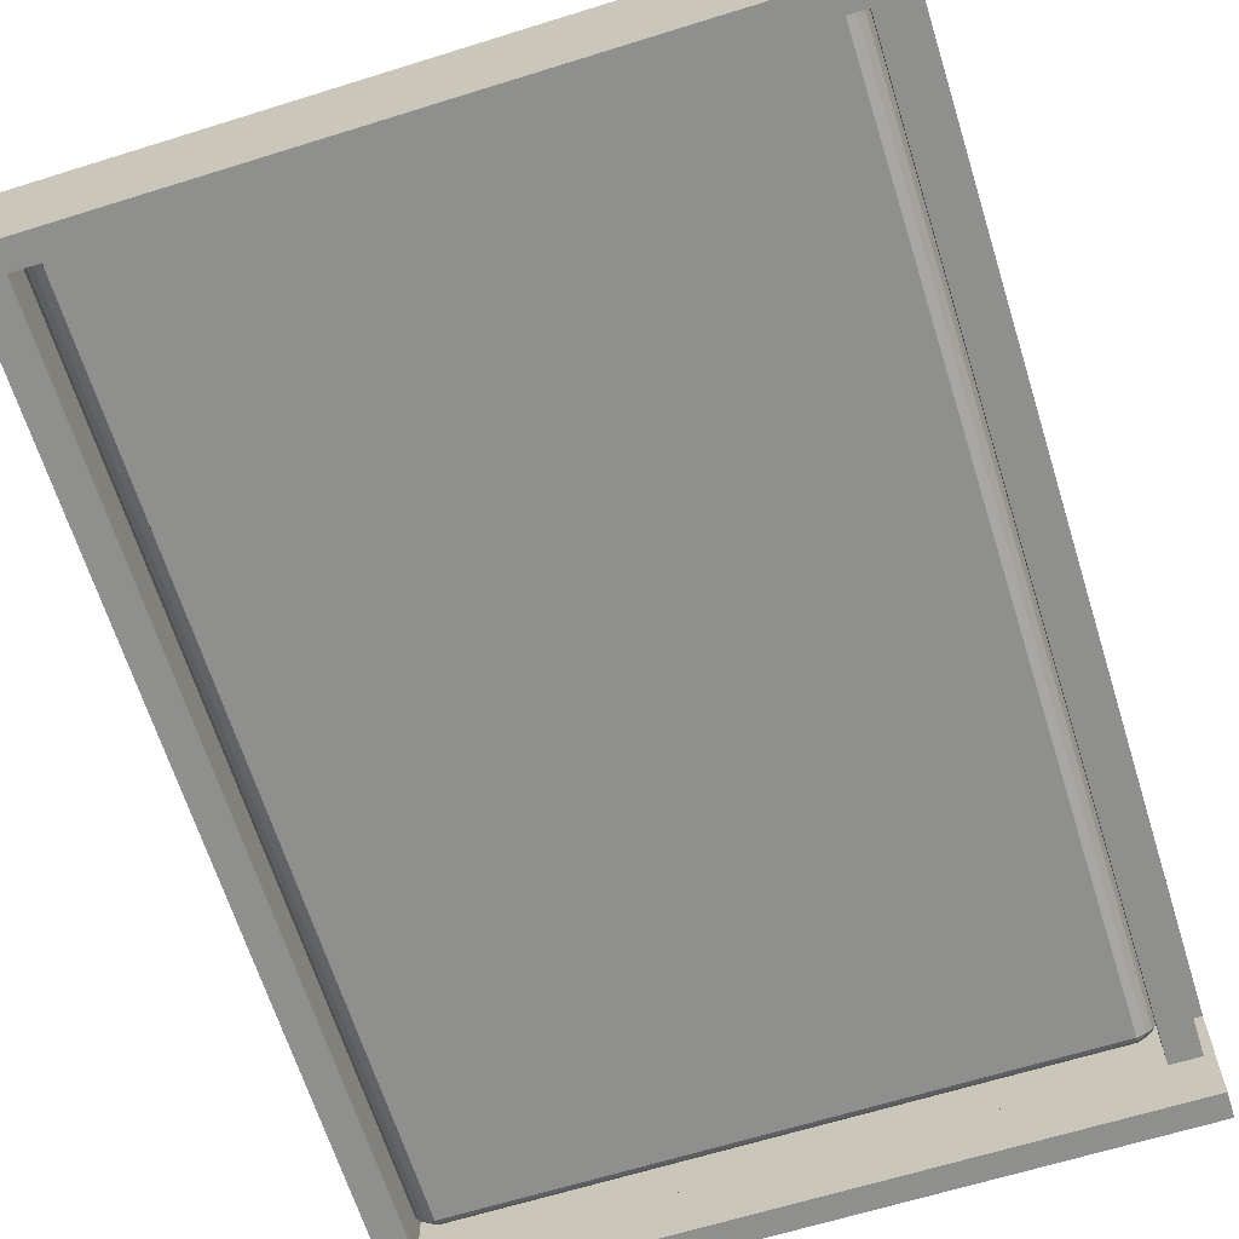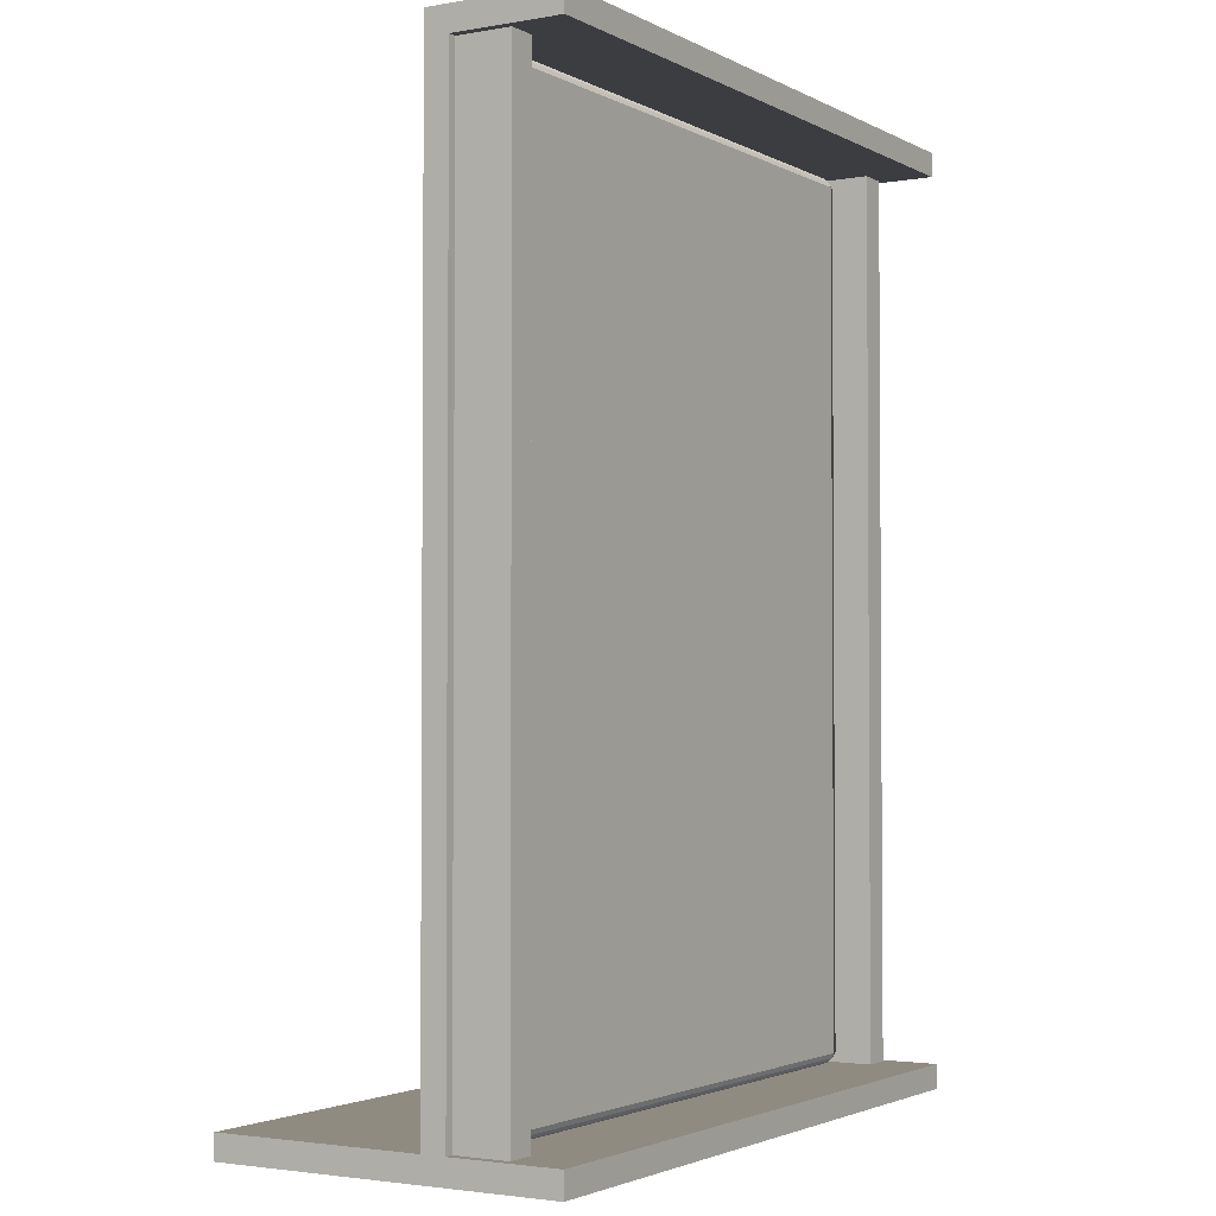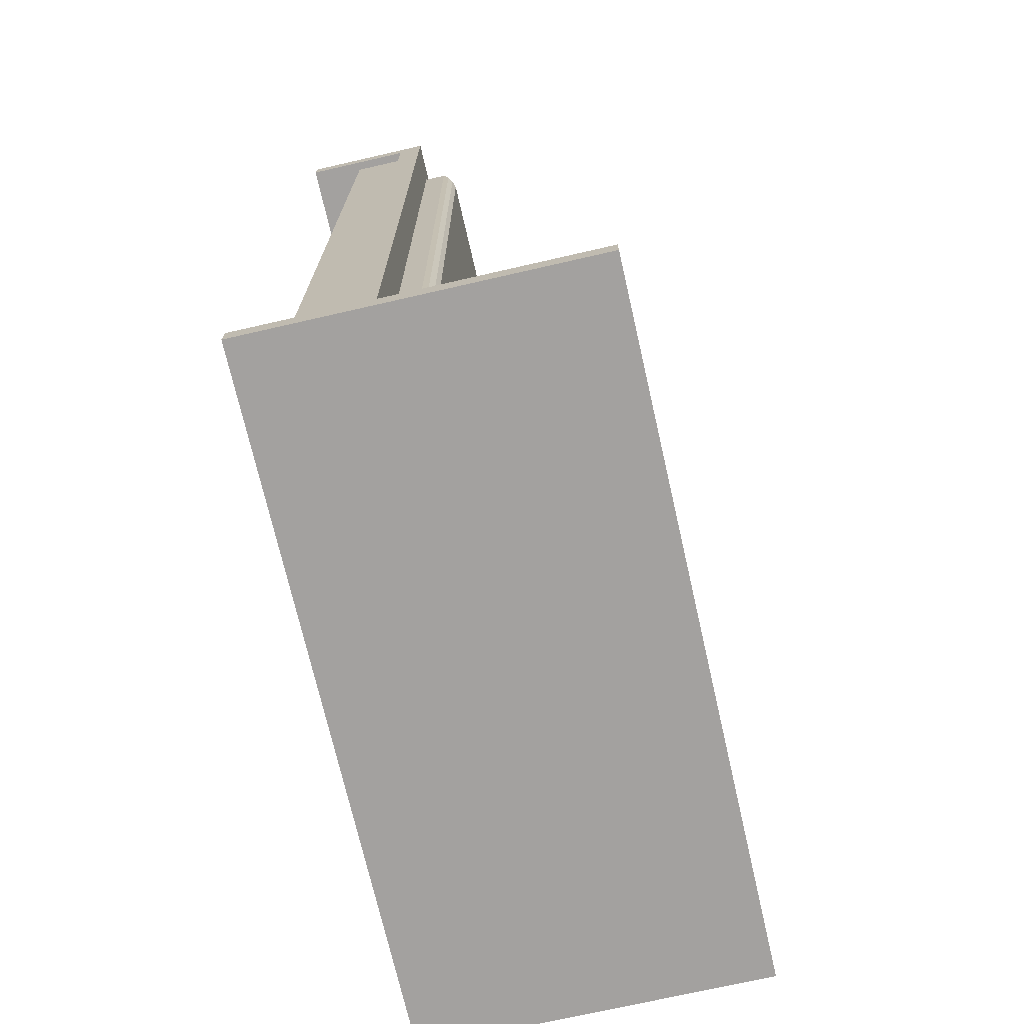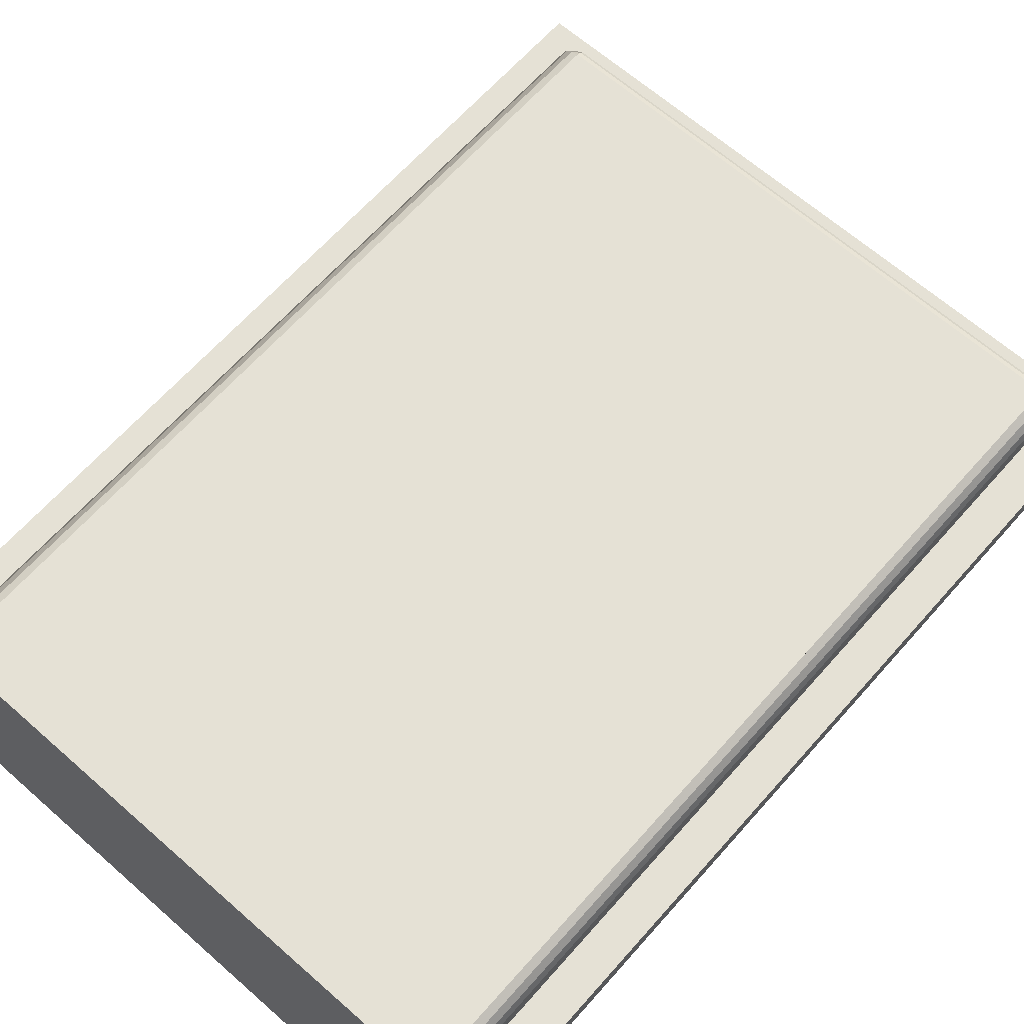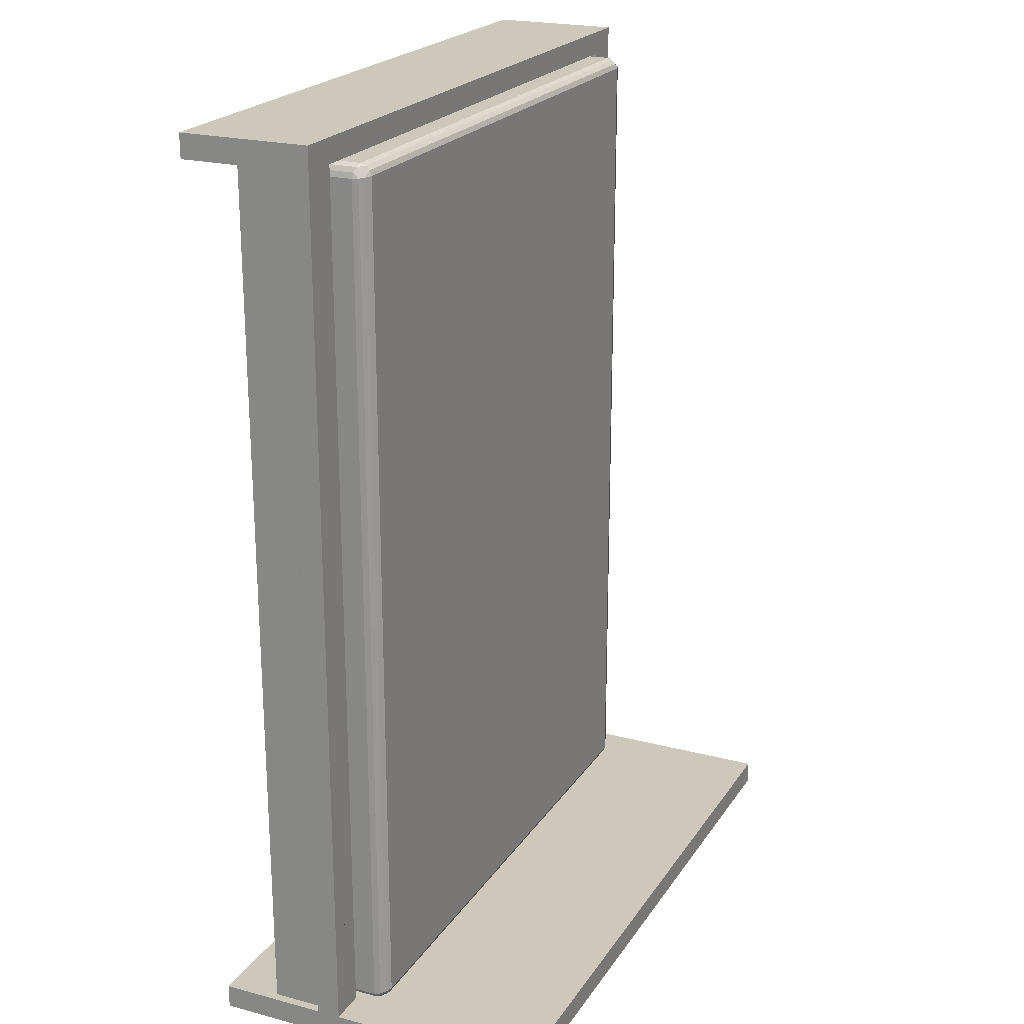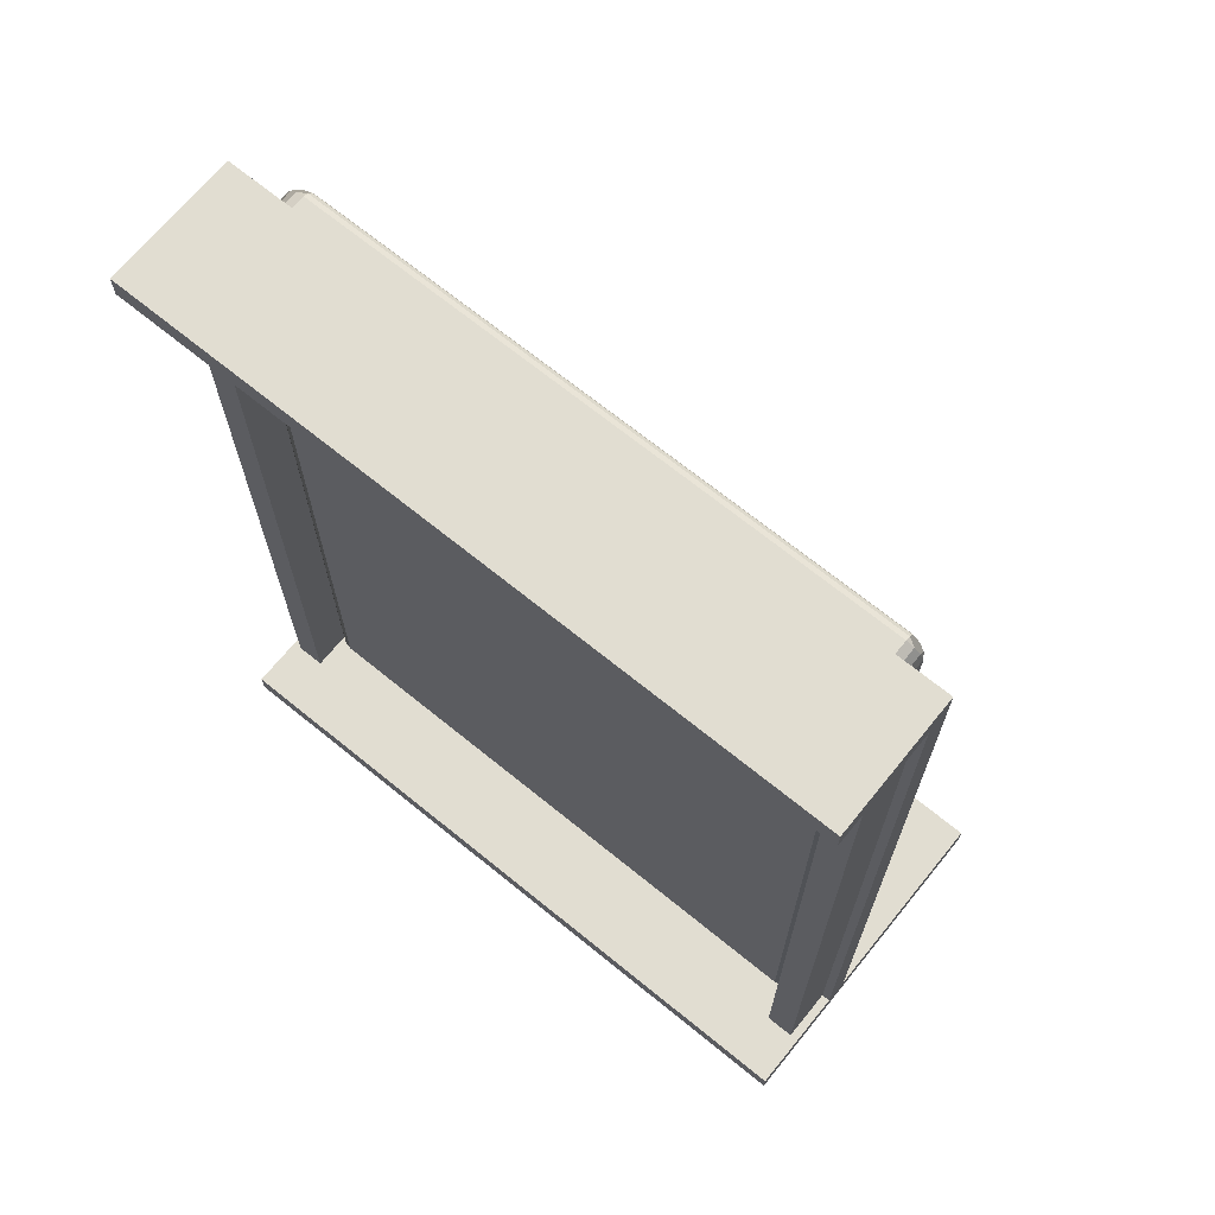
<metadata>
{"format":"obj","ext":"obj","renderer":"f3d","projection":"perspective","resolution":1024,"background":"white","views":[{"elev":-65.3,"azim":17.4,"up":"+Y"},{"elev":-2.5,"azim":-58.9,"up":"+Z"},{"elev":-72.3,"azim":102.9,"up":"+Z"},{"elev":65.0,"azim":-138.5,"up":"+Y"},{"elev":21.9,"azim":114.7,"up":"+Z"},{"elev":68.9,"azim":39.1,"up":"+Z"}]}
</metadata>
<code>
g Mesh1 Group2 Group1 Model
v 66.87 8.172 -9.32
v 66.87 8.616 -8.876
v 67.17 8.616 -9.32
f 1 2 3
v 66.33 8.616 -8.533
f 1 4 2
v 65.64 8.172 -8.533
f 4 1 5
v 65.99 7.829 -9.098
f 1 6 5
v 66.33 7.829 -9.32
f 1 7 6
v 66.87 8.172 -86.09
f 8 7 1
v 66.33 7.829 -86.09
f 7 8 9
v 65.99 7.829 -86.31
f 8 10 9
v 65.64 8.172 -86.88
f 8 11 10
v 66.33 8.616 -86.88
f 8 12 11
v 66.87 8.616 -86.54
f 12 8 13
v 67.17 8.616 -86.09
f 13 8 14
f 1 14 8
f 14 1 3
v 67.17 11.2 -86.09
f 3 15 14
v 67.17 11.2 -9.32
f 15 3 16
f 2 16 3
v 66.87 11.2 -8.876
f 16 2 17
f 4 17 2
v 66.33 11.2 -8.533
f 17 4 18
v 65.64 11.2 -8.336
f 4 19 18
v 65.64 8.616 -8.336
f 19 4 20
f 4 5 20
v 13.59 8.616 -8.336
f 5 21 20
v 13.59 8.172 -8.533
f 21 5 22
v 65.64 7.829 -8.876
f 23 22 5
v 13.59 7.829 -8.876
f 22 23 24
v 13.59 7.632 -9.32
f 23 25 24
v 65.64 7.632 -9.32
f 25 23 26
f 6 26 23
f 26 6 7
v 65.64 7.632 -86.09
f 7 27 26
f 27 7 9
f 10 27 9
v 65.64 7.829 -86.54
f 27 10 28
f 11 28 10
v 13.59 7.829 -86.54
f 11 29 28
v 13.59 8.172 -86.88
f 29 11 30
v 65.64 8.616 -87.08
f 31 30 11
v 13.59 8.616 -87.08
f 30 31 32
v 65.64 11.2 -87.08
f 33 32 31
v 13.59 11.2 -87.08
f 32 33 34
v 65.64 13.79 -87.08
f 35 34 33
v 13.59 13.79 -87.08
f 34 35 36
v 65.64 14.23 -86.88
f 37 36 35
v 13.59 14.23 -86.88
f 36 37 38
v 65.64 14.57 -86.54
f 39 38 37
v 13.59 14.57 -86.54
f 38 39 40
v 13.59 14.77 -86.09
f 39 41 40
v 65.64 14.77 -86.09
f 41 39 42
v 65.99 14.57 -86.31
f 43 42 39
v 66.33 14.57 -86.09
f 42 43 44
v 66.87 14.23 -86.09
f 44 43 45
f 45 43 37
f 37 43 39
v 66.33 13.79 -86.88
f 46 45 37
v 66.87 13.79 -86.54
f 45 46 47
v 66.87 11.2 -86.54
f 46 48 47
v 66.33 11.2 -86.88
f 48 46 49
f 46 33 49
f 33 46 35
f 37 35 46
f 31 49 33
f 49 31 12
f 31 11 12
f 13 49 12
f 49 13 48
f 14 48 13
f 48 14 15
f 15 47 48
v 67.17 13.79 -86.09
f 47 15 50
f 16 50 15
v 67.17 13.79 -9.32
f 50 16 51
f 17 51 16
v 66.87 13.79 -8.876
f 51 17 52
f 18 52 17
v 66.33 13.79 -8.533
f 52 18 53
v 65.64 13.79 -8.336
f 18 54 53
f 54 18 19
v 13.59 13.79 -8.336
f 19 55 54
v 13.59 11.2 -8.336
f 55 19 56
f 20 56 19
f 56 20 21
v 12.9 11.2 -8.533
f 21 57 56
v 12.9 8.616 -8.533
f 57 21 58
f 21 22 58
v 12.36 8.172 -9.32
f 59 58 22
v 12.36 8.616 -8.876
f 58 59 60
v 12.06 8.616 -9.32
f 61 60 59
v 12.36 11.2 -8.876
f 61 62 60
v 12.06 11.2 -9.32
f 62 61 63
v 12.06 8.616 -86.09
f 64 63 61
v 12.06 11.2 -86.09
f 63 64 65
v 12.36 8.616 -86.54
f 66 65 64
v 12.36 11.2 -86.54
f 65 66 67
v 12.9 8.616 -86.88
f 68 67 66
v 12.9 11.2 -86.88
f 67 68 69
f 68 34 69
f 34 68 32
f 68 30 32
f 66 30 68
v 12.36 8.172 -86.09
f 30 66 70
f 66 64 70
f 61 70 64
f 70 61 59
v 12.9 7.829 -86.09
f 59 71 70
v 12.9 7.829 -9.32
f 71 59 72
v 13.24 7.829 -9.098
f 59 73 72
f 59 22 73
f 22 24 73
f 25 73 24
f 73 25 72
f 25 71 72
v 13.59 7.632 -86.09
f 71 25 74
v 13.59 7.632 -10.3
f 74 25 75
f 26 75 25
f 75 26 74
f 74 26 27
f 27 29 74
f 29 27 28
v 13.24 7.829 -86.31
f 76 74 29
f 74 76 71
f 70 71 76
f 30 70 76
f 30 76 29
f 36 69 34
v 12.9 13.79 -86.88
f 69 36 77
f 38 77 36
v 12.36 14.23 -86.09
f 78 77 38
v 12.36 13.79 -86.54
f 77 78 79
v 12.06 13.79 -86.09
f 79 78 80
v 12.36 14.23 -9.32
f 81 80 78
v 12.06 13.79 -9.32
f 80 81 82
v 12.36 13.79 -8.876
f 81 83 82
v 12.9 13.79 -8.533
f 81 84 83
v 13.59 14.23 -8.533
f 84 81 85
v 13.24 14.57 -9.098
f 86 85 81
v 13.59 14.57 -8.876
f 87 85 86
v 65.64 14.23 -8.533
f 87 88 85
v 65.64 14.57 -8.876
f 88 87 89
v 65.64 14.77 -9.32
f 87 90 89
v 13.59 14.77 -9.32
f 90 87 91
f 86 91 87
v 12.9 14.57 -9.32
f 91 86 92
f 86 81 92
f 78 92 81
v 12.9 14.57 -86.09
f 92 78 93
v 13.24 14.57 -86.31
f 93 78 94
f 38 94 78
f 38 40 94
f 41 94 40
f 94 41 93
f 91 93 41
f 93 91 92
v 13.59 14.77 -10.3
f 91 41 95
f 42 95 41
f 95 42 91
f 91 42 90
f 44 90 42
v 66.33 14.57 -9.32
f 90 44 96
v 66.87 14.23 -9.32
f 44 97 96
f 97 44 45
f 45 51 97
f 51 45 50
f 47 50 45
f 51 52 97
f 53 97 52
f 97 53 88
f 88 53 54
f 54 85 88
f 85 54 55
f 85 55 84
f 56 84 55
f 84 56 57
f 62 84 57
f 84 62 83
f 63 83 62
f 83 63 82
f 65 82 63
f 82 65 80
f 67 80 65
f 80 67 79
f 69 79 67
f 79 69 77
f 57 60 62
f 60 57 58
v 65.99 14.57 -9.098
f 97 88 98
f 98 88 89
f 90 98 89
f 98 90 96
f 96 97 98
f 6 23 5
g Mesh2 Group3 Group1 Model
v 70.53 30.32 -89.23
v 8.721 30.32 -87.07
v 8.721 30.32 -89.23
f 99 100 101
v 70.53 30.32 -87.07
f 100 99 102
v 70.53 11.81 -87.07
f 99 103 102
v 70.53 9.646 -87.07
f 103 99 104
v 70.53 0 -87.07
f 104 99 105
v 70.53 0 -89.23
f 105 99 106
v 8.721 0 -89.23
f 99 107 106
f 107 99 101
v 8.721 9.646 -87.07
f 101 108 107
f 100 108 101
v 8.721 11.81 -87.07
f 108 100 109
v 12.07 11.81 -87.07
f 100 110 109
v 67.19 11.81 -87.07
f 110 100 111
f 111 100 103
f 103 100 102
v 67.19 11.81 -8.329
f 103 112 111
v 70.53 11.81 -8.329
f 112 103 113
v 70.53 9.646 -8.329
f 103 114 113
f 114 103 104
v 69.74 9.646 -87.07
f 115 114 104
v 69.74 9.646 -8.329
f 114 115 116
v 69.74 4.823 -8.329
f 115 117 116
v 69.74 4.823 -87.07
f 117 115 118
f 104 118 115
f 105 118 104
v 9.509 4.823 -87.07
f 118 105 119
v 8.721 0 -87.07
f 120 119 105
f 119 120 108
f 107 108 120
f 105 107 120
f 107 105 106
v 9.509 9.646 -87.07
f 119 108 121
v 9.509 9.646 -8.329
f 108 122 121
v 8.721 9.646 -8.329
f 122 108 123
v 8.721 11.81 -8.329
f 108 124 123
f 124 108 109
f 110 124 109
v 12.07 11.81 -8.329
f 124 110 125
v 12.07 4.823 -8.329
f 110 126 125
v 12.07 4.823 -87.07
f 126 110 127
v 67.19 4.823 -87.07
f 110 128 127
f 128 110 111
f 112 128 111
v 67.19 4.823 -8.329
f 128 112 129
f 129 116 112
f 116 129 117
f 117 128 129
f 128 117 118
f 118 127 128
f 118 119 127
f 119 126 127
v 9.509 4.823 -8.329
f 126 119 130
f 119 122 130
f 122 119 121
f 130 125 122
f 125 130 126
f 130 129 126
f 130 117 129
v 8.721 0 -8.329
f 130 131 117
f 131 130 123
f 123 130 122
f 122 125 123
f 123 125 124
v 8.721 11.81 -6.164
f 125 132 124
v 70.53 11.81 -6.164
f 132 125 133
f 133 125 112
f 126 112 125
f 112 126 129
f 133 112 113
f 112 116 113
f 113 116 114
f 117 114 116
v 70.53 0 -8.329
f 117 134 114
v 39.63 0 -8.329
f 134 117 135
f 135 117 131
v 8.721 0 -6.164
f 135 136 131
v 70.53 0 -6.164
f 136 135 137
f 137 135 134
f 137 113 134
f 113 137 133
f 137 132 133
f 132 137 136
f 131 132 136
f 132 131 124
f 124 131 123
f 134 113 114

</code>
